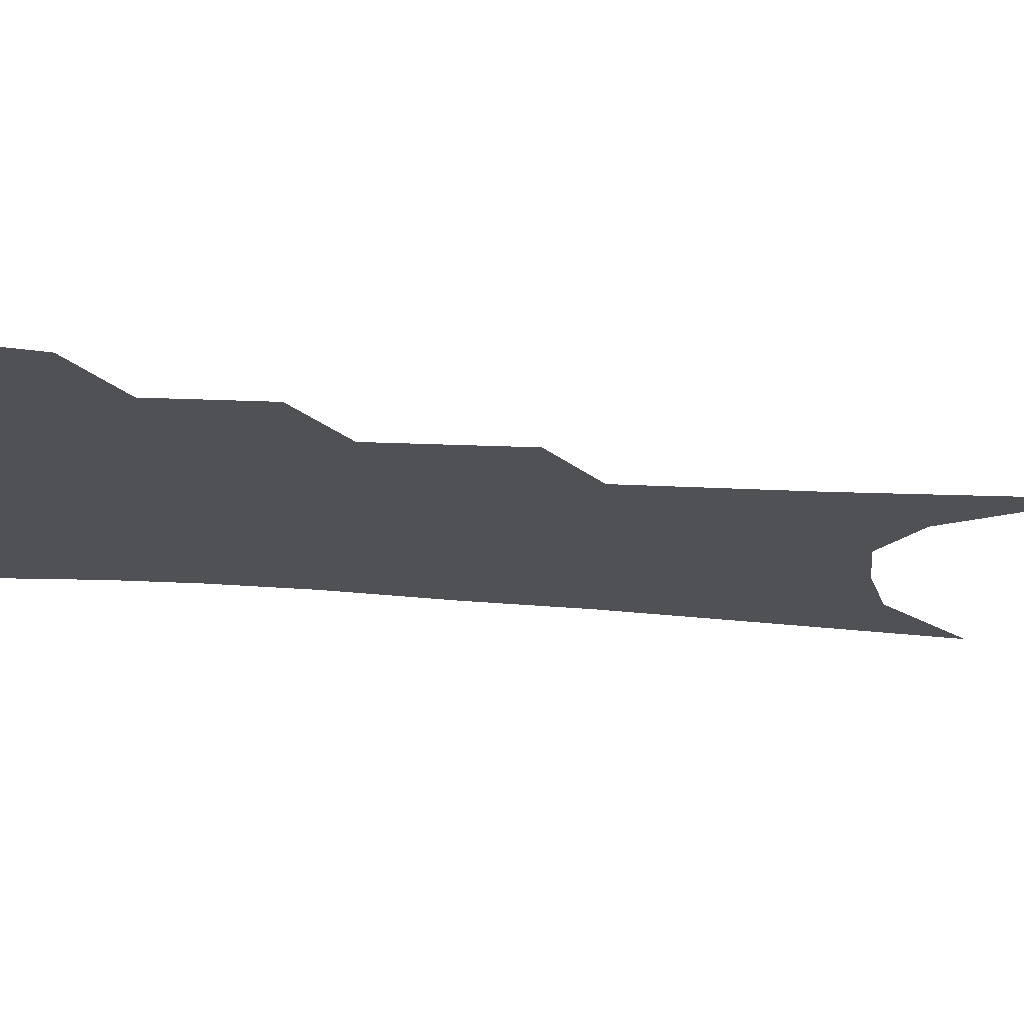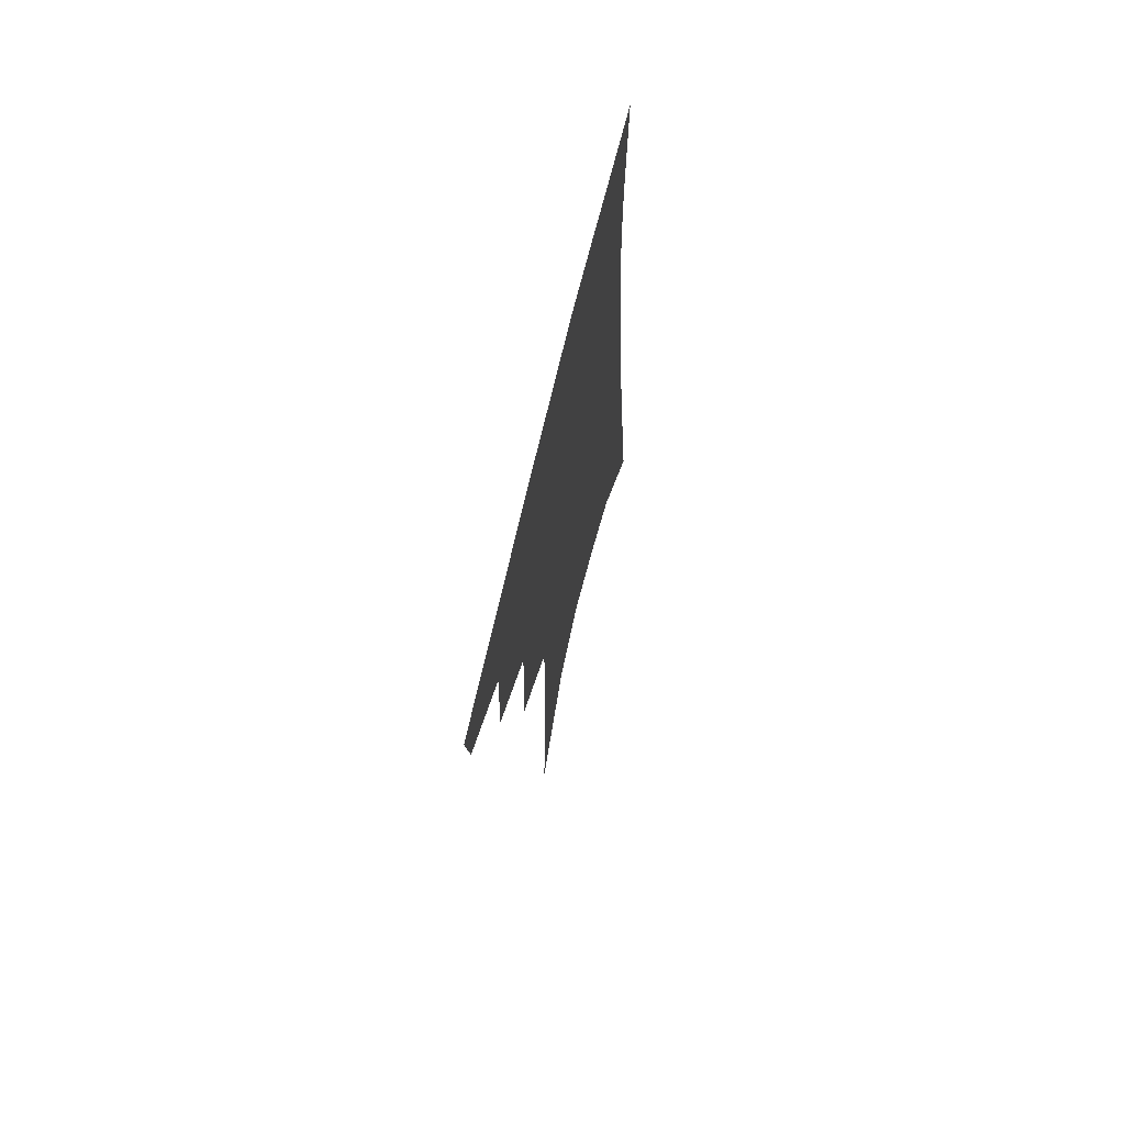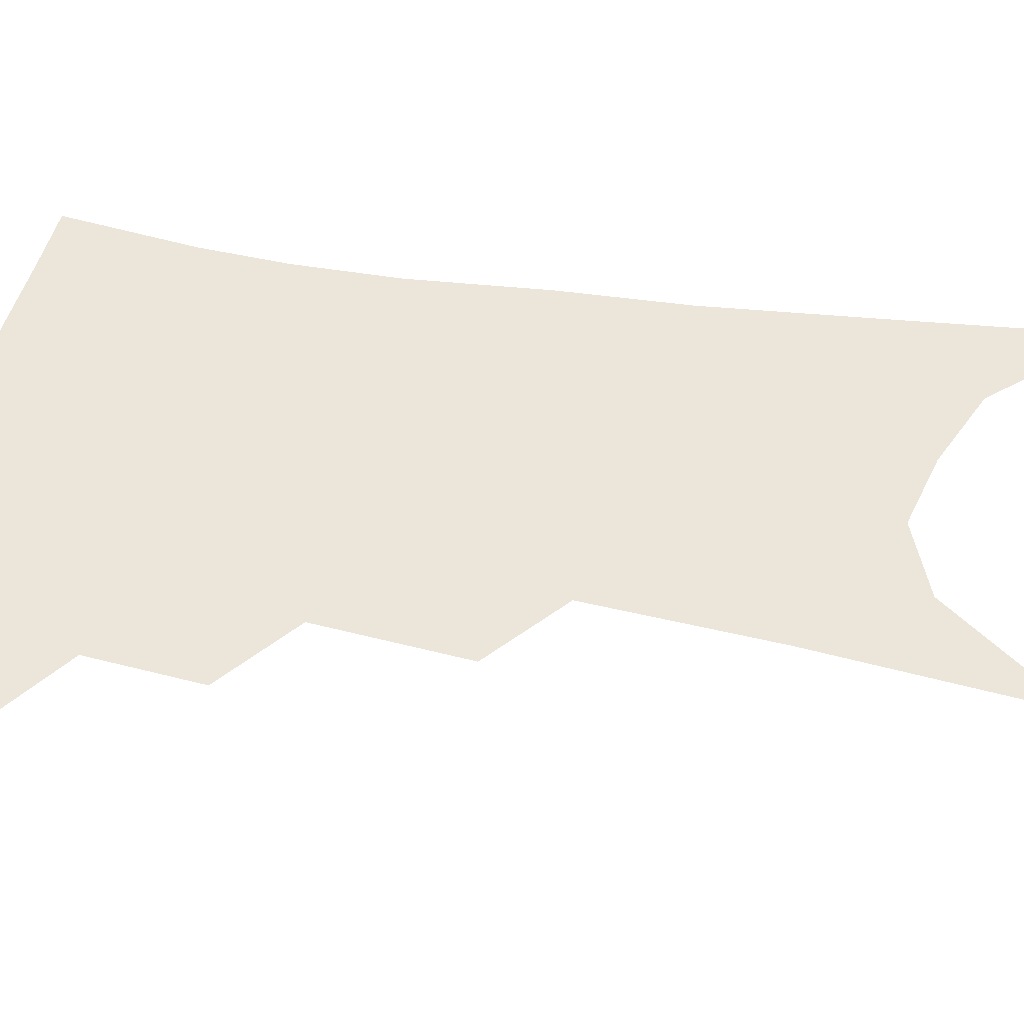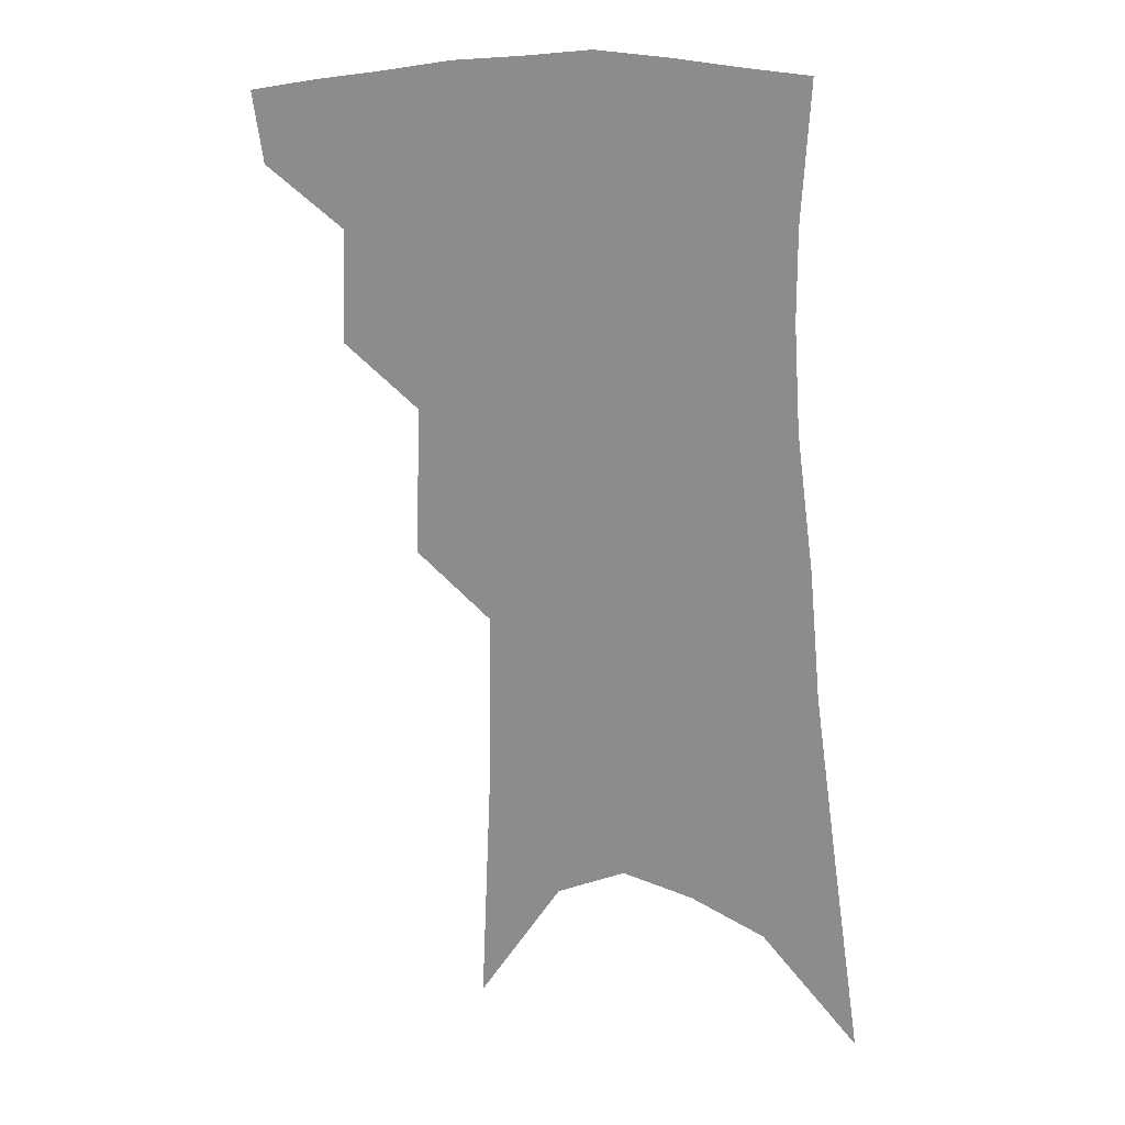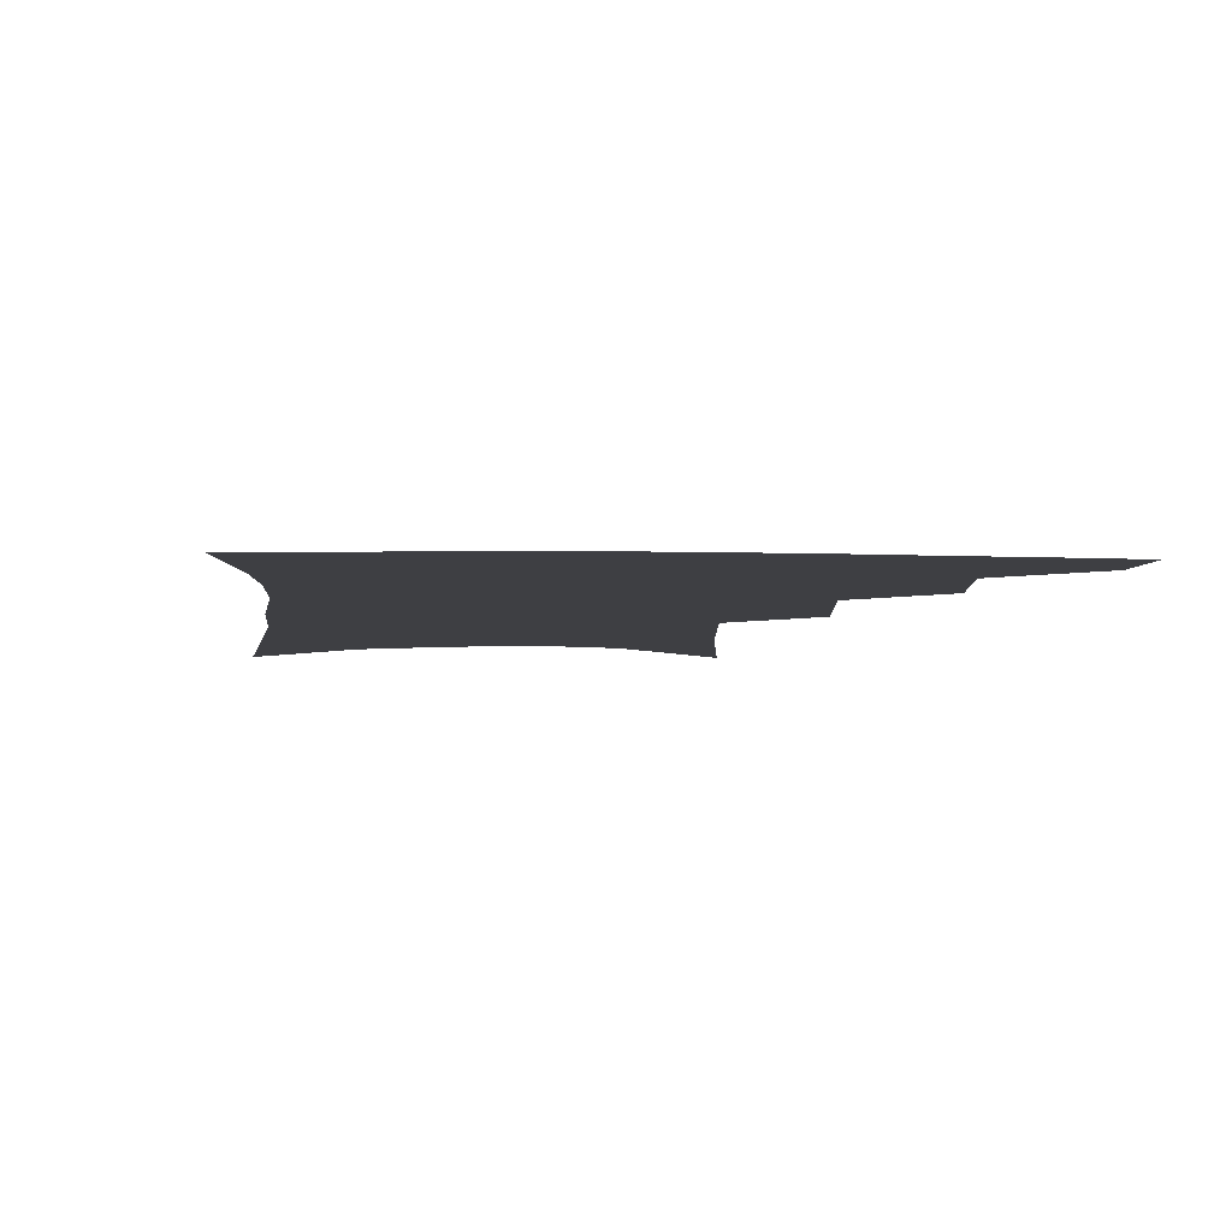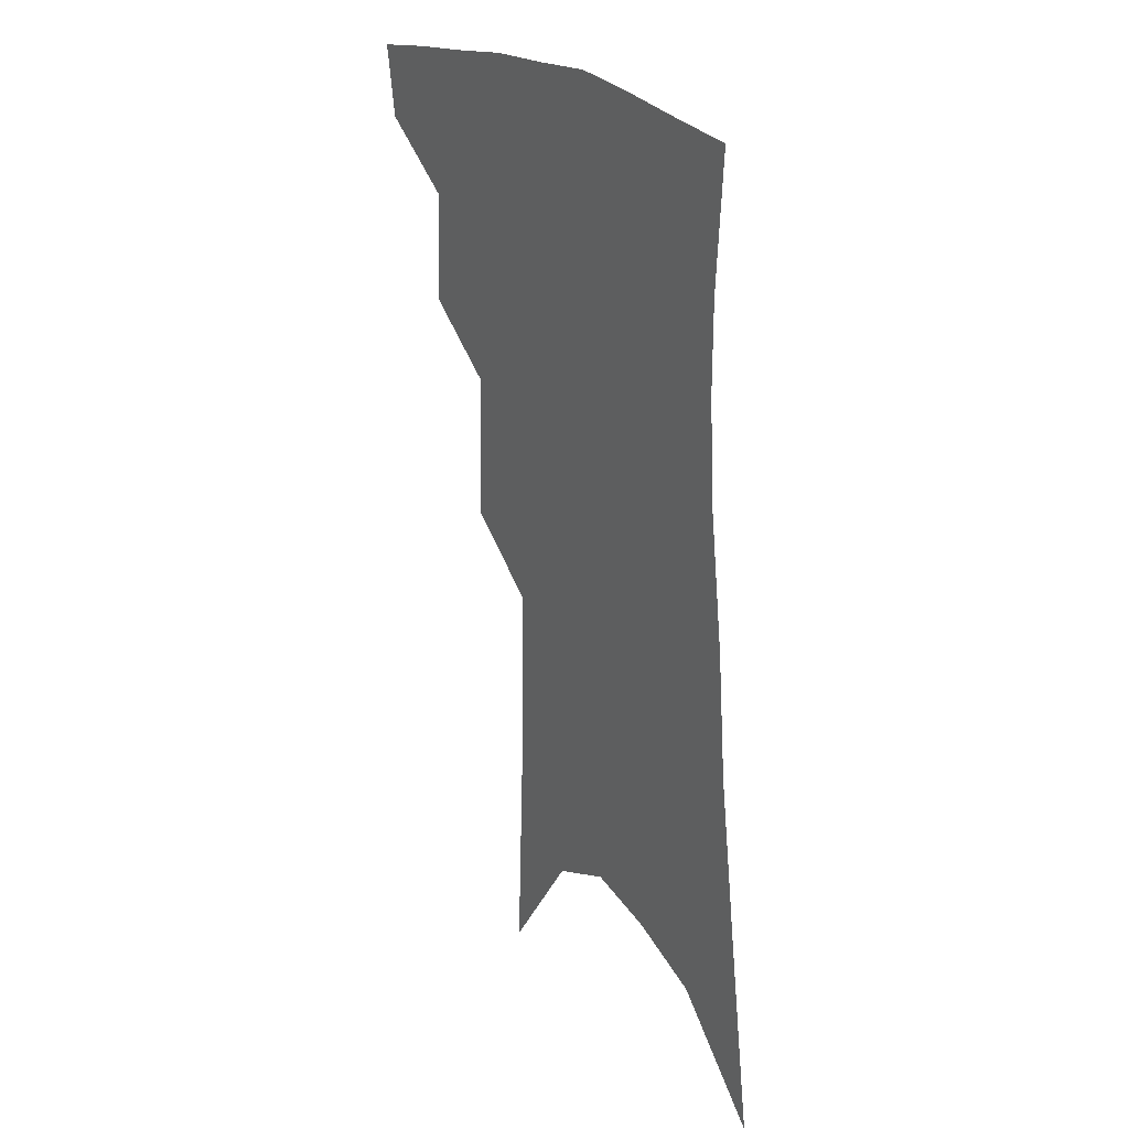
<metadata>
{"format":"obj","ext":"obj","renderer":"f3d","projection":"perspective","resolution":1024,"background":"white","views":[{"elev":-20.1,"azim":-96.5,"up":"+Z"},{"elev":70.5,"azim":-76.2,"up":"+Y"},{"elev":55.2,"azim":-76.9,"up":"+Z"},{"elev":20.8,"azim":18.2,"up":"+Y"},{"elev":-4.2,"azim":179.8,"up":"+Z"},{"elev":27.6,"azim":55.9,"up":"+Y"}]}
</metadata>
<code>
v 491.5 348 0
v 488.1 369.8 0
v 515.1 295.2 0
v 516.3 330.2 0
v 513.1 352.5 0
v 509 373.9 0
v 537.5 230.2 0
v 539 276.4 0
v 538.8 310 0
v 537.3 335.2 0
v 534.1 356.2 0
v 530.4 377.5 0
v 557.2 78.22 0
v 560.4 153.1 0
v 561.2 210.6 0
v 559.6 248.9 0
v 559.8 287.6 0
v 559.6 317.1 0
v 558 339 0
v 555.1 359.6 0
v 551.4 381.4 0
v 583.6 119.2 0
v 582.7 177.5 0
v 581.1 223 0
v 579.9 261.1 0
v 579.4 293.9 0
v 579.3 321.3 0
v 578.3 341.8 0
v 576.8 361.7 0
v 573 383.7 0
v 605.2 129.4 0
v 602.7 179.1 0
v 600.1 230 0
v 598.7 266.8 0
v 598.1 297.2 0
v 598 322.5 0
v 597.9 343.7 0
v 597.1 363.3 0
v 593.7 386.3 0
v 627.5 124.4 0
v 622.5 182.9 0
v 618.9 230.8 0
v 617.2 266.5 0
v 616.3 297.7 0
v 616.4 323 0
v 616.9 344 0
v 617.6 363.8 0
v 615.8 385.1 0
v 651 114.8 0
v 644.1 174 0
v 639.3 221.8 0
v 637.1 258.1 0
v 635.2 292.1 0
v 634.5 321.3 0
v 635.6 343.9 0
v 636.9 363.9 0
v 637.2 383.4 0
v 681.6 81.84 0
v 672.6 144.9 0
v 665.2 198.3 0
v 661.7 237.8 0
v 656.2 280.6 0
v 654.2 313.1 0
v 654.1 340.5 0
v 655.5 363 0
v 656.7 382.1 0
v 721 391 0
f 4 5 1
f 1 5 2
f 5 6 2
f 8 9 3
f 3 9 4
f 9 10 4
f 4 10 5
f 10 11 5
f 5 11 6
f 11 12 6
f 15 16 7
f 7 16 8
f 16 17 8
f 8 17 9
f 17 18 9
f 9 18 10
f 18 19 10
f 10 19 11
f 19 20 11
f 11 20 12
f 20 21 12
f 13 22 14
f 22 23 14
f 14 23 15
f 23 24 15
f 15 24 16
f 24 25 16
f 16 25 17
f 25 26 17
f 17 26 18
f 26 27 18
f 18 27 19
f 27 28 19
f 19 28 20
f 28 29 20
f 20 29 21
f 29 30 21
f 22 31 23
f 31 32 23
f 23 32 24
f 32 33 24
f 24 33 25
f 33 34 25
f 25 34 26
f 34 35 26
f 26 35 27
f 35 36 27
f 27 36 28
f 36 37 28
f 28 37 29
f 37 38 29
f 29 38 30
f 38 39 30
f 31 40 32
f 40 41 32
f 32 41 33
f 41 42 33
f 33 42 34
f 42 43 34
f 34 43 35
f 43 44 35
f 35 44 36
f 44 45 36
f 36 45 37
f 45 46 37
f 37 46 38
f 46 47 38
f 38 47 39
f 47 48 39
f 40 49 41
f 49 50 41
f 41 50 42
f 50 51 42
f 42 51 43
f 51 52 43
f 43 52 44
f 52 53 44
f 44 53 45
f 53 54 45
f 45 54 46
f 54 55 46
f 46 55 47
f 55 56 47
f 47 56 48
f 56 57 48
f 49 58 50
f 58 59 50
f 50 59 51
f 59 60 51
f 51 60 52
f 60 61 52
f 52 61 53
f 61 62 53
f 53 62 54
f 62 63 54
f 54 63 55
f 63 64 55
f 55 64 56
f 64 65 56
f 56 65 57
f 65 66 57

</code>
